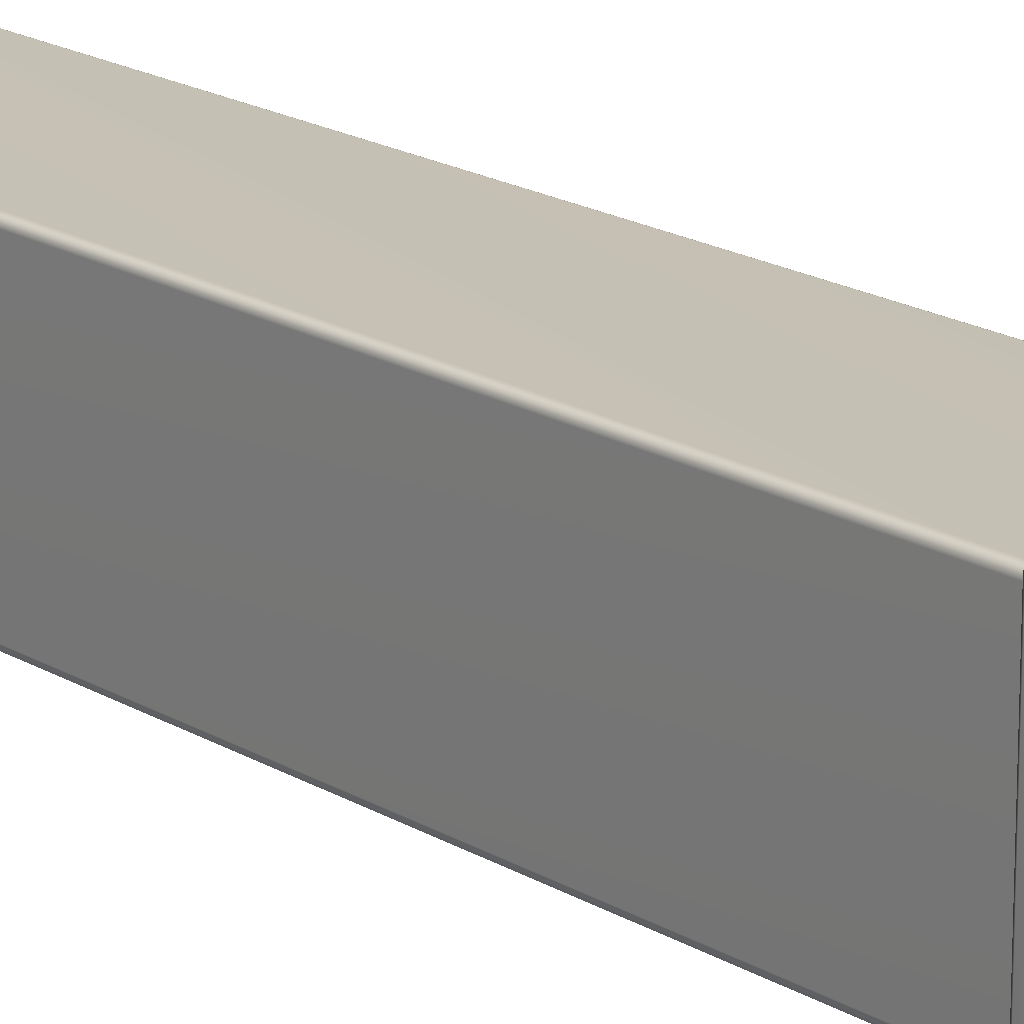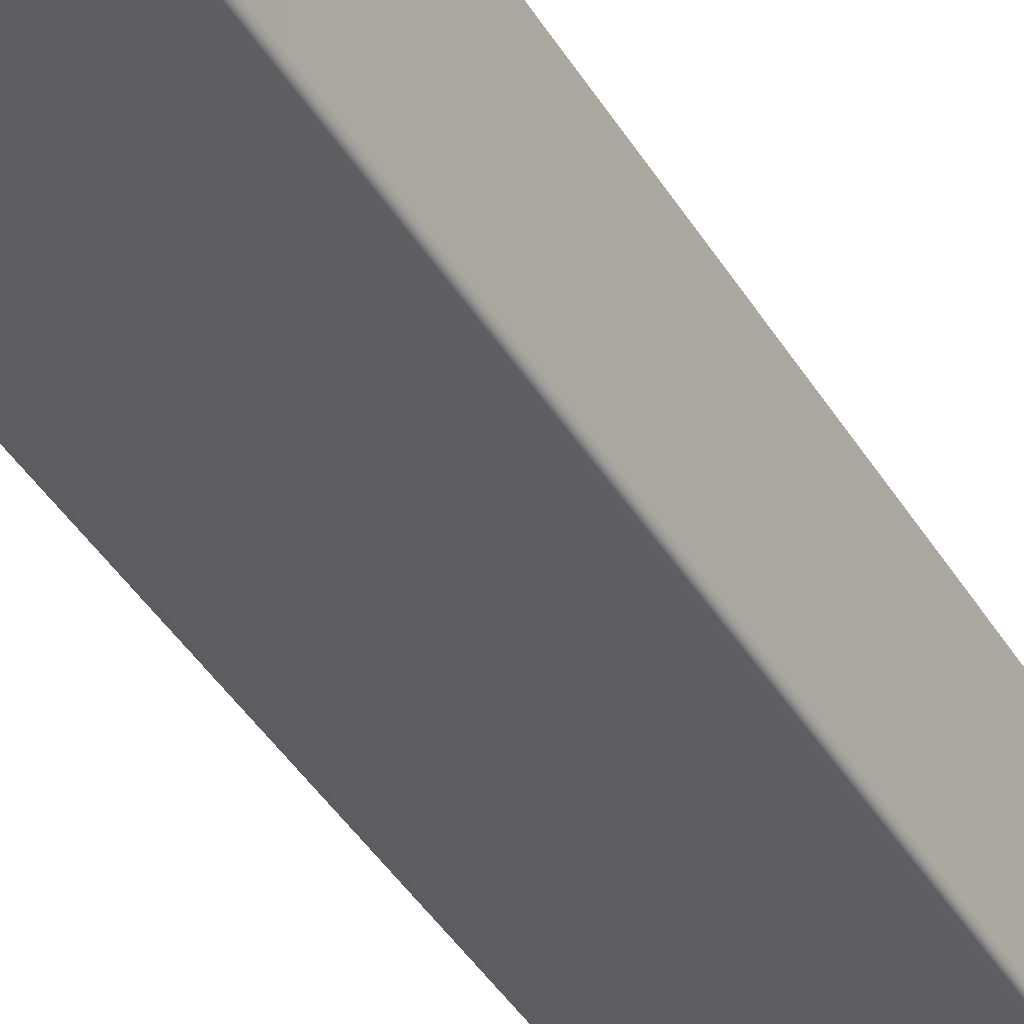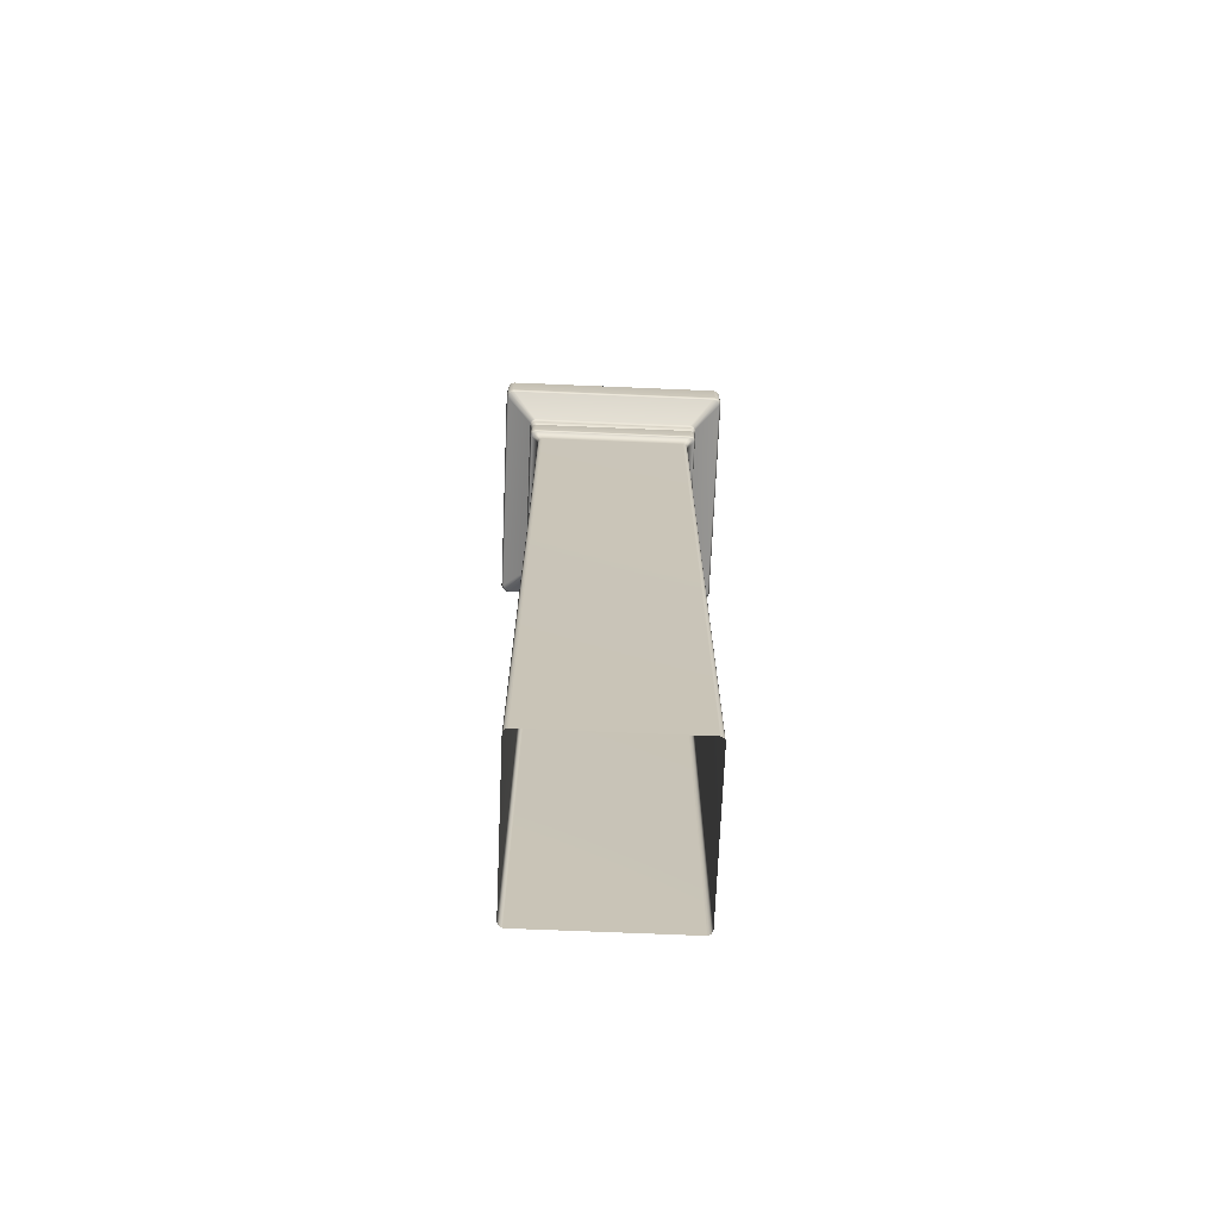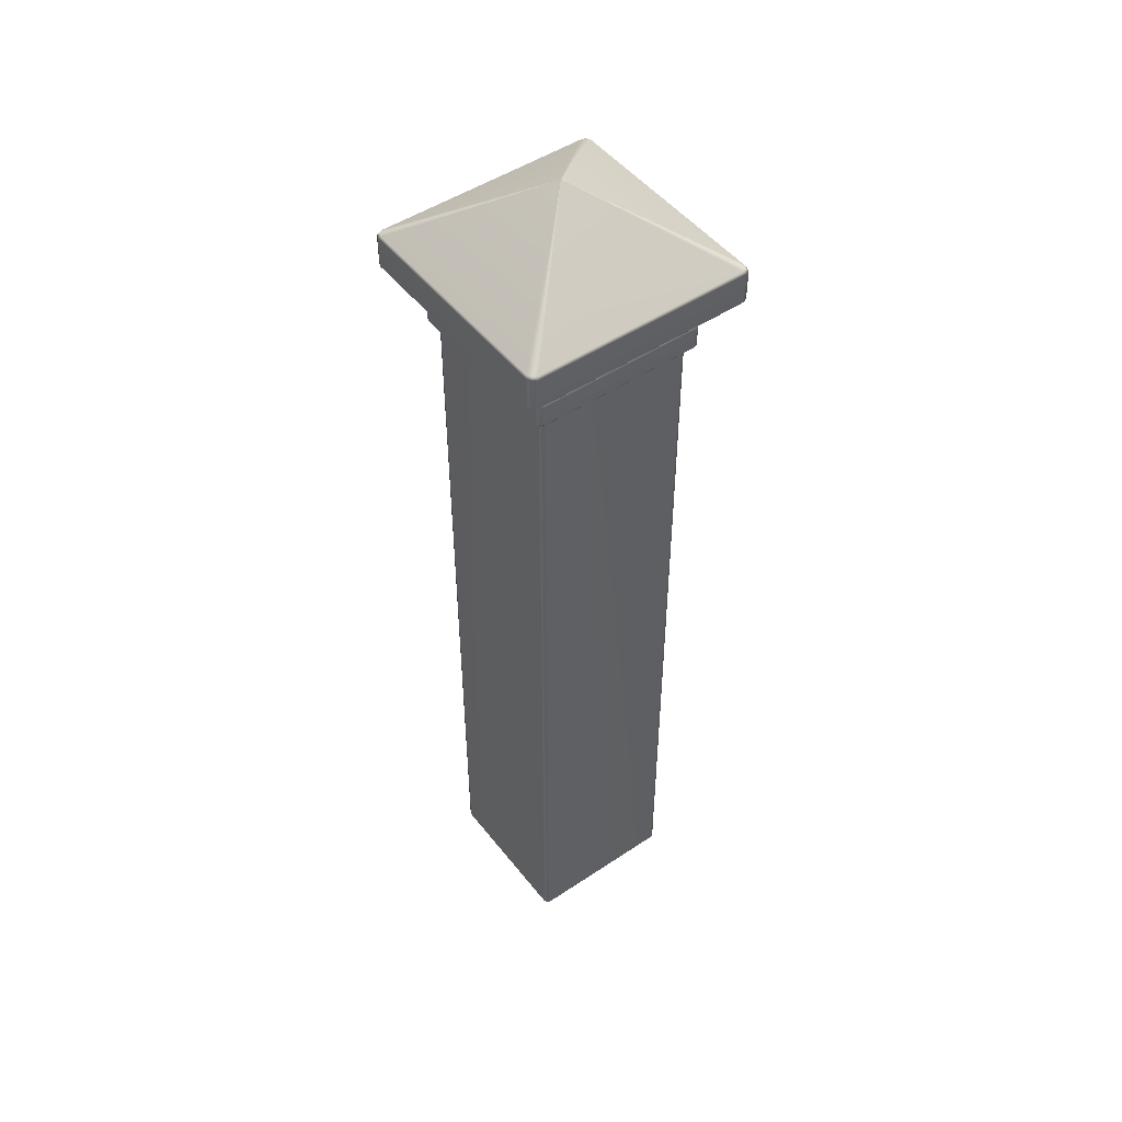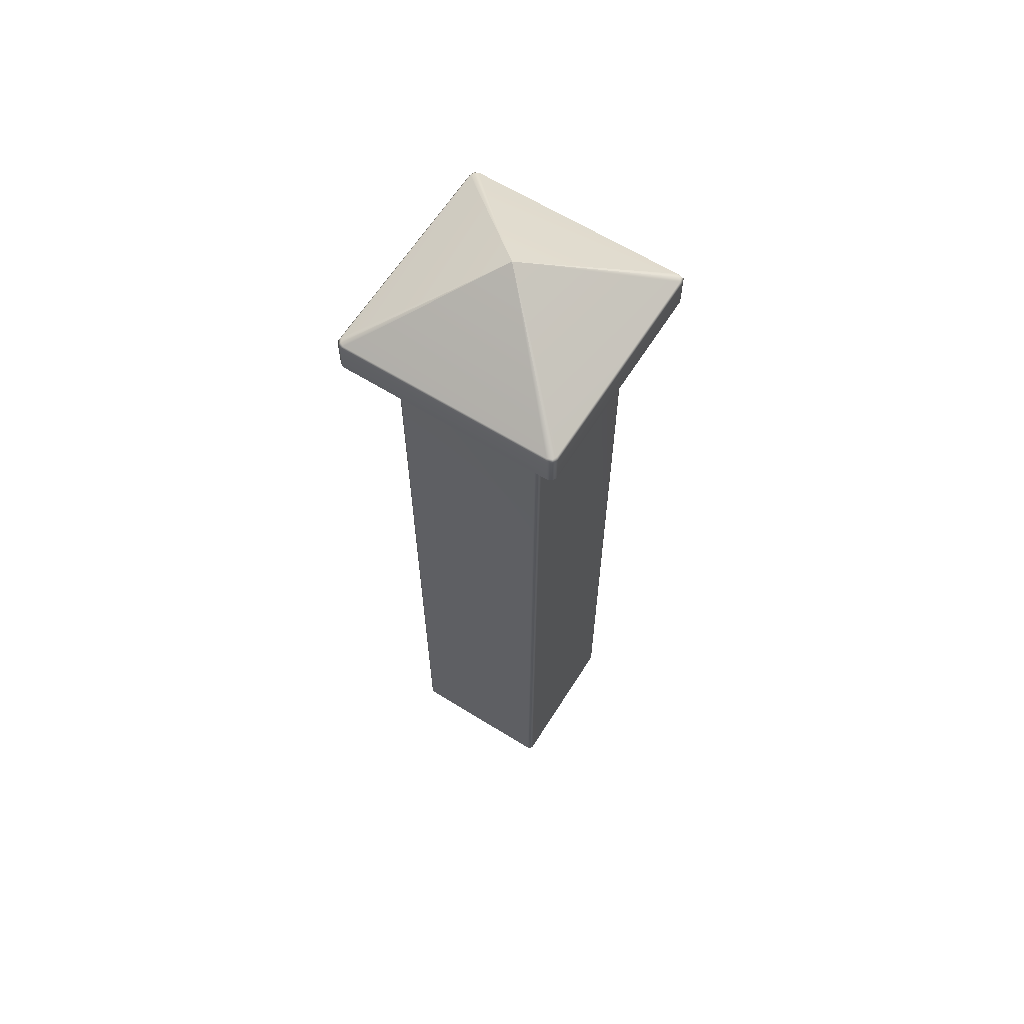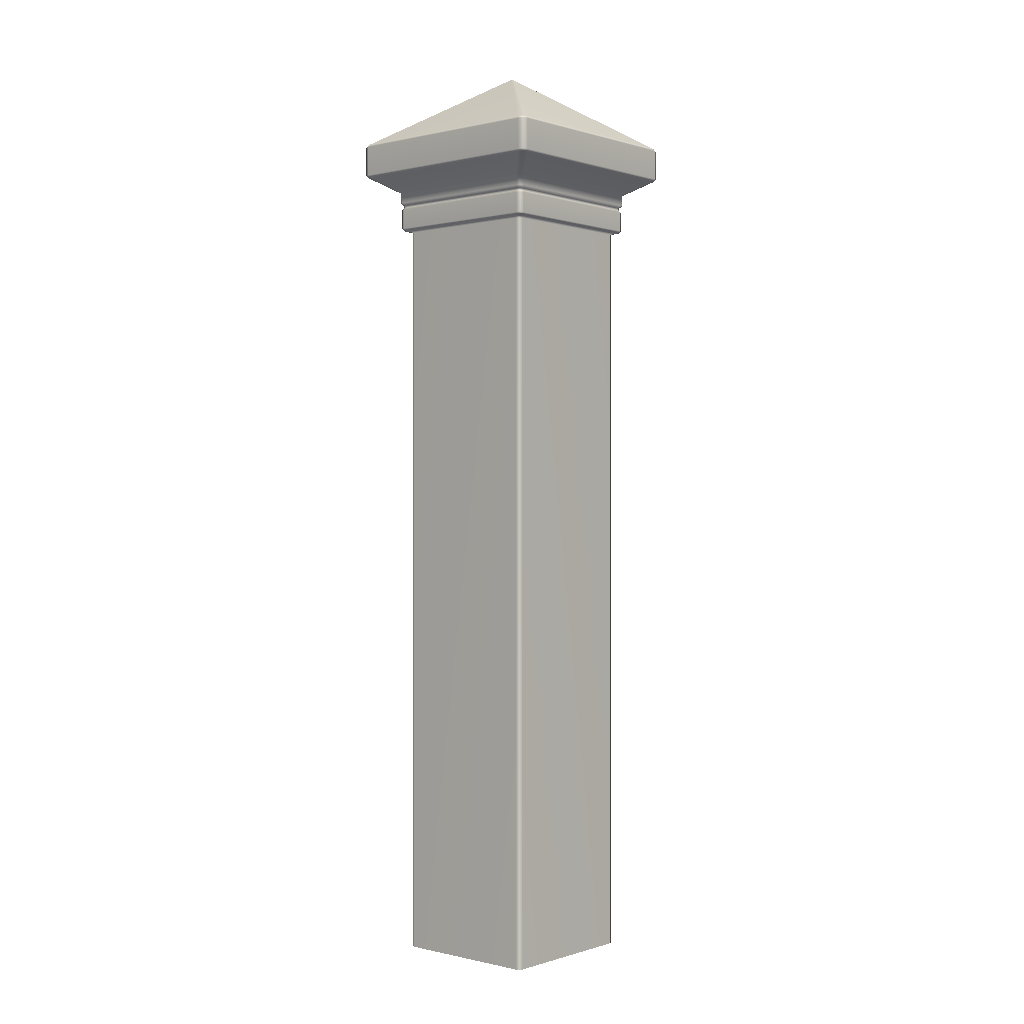
<metadata>
{"format":"obj","ext":"obj","renderer":"f3d","projection":"perspective","resolution":1024,"background":"white","views":[{"elev":18.7,"azim":138.6,"up":"+Z"},{"elev":-40.7,"azim":28.3,"up":"+Z"},{"elev":-70.4,"azim":177.6,"up":"+Y"},{"elev":49.0,"azim":53.5,"up":"+Y"},{"elev":63.1,"azim":122.2,"up":"+Y"},{"elev":0.0,"azim":-139.0,"up":"+Y"}]}
</metadata>
<code>
g default
v -16.09 0 -17.12
v 16.12 0 -17.12
v 16.83 0 -16.84
v 17.11 0 -16.08
v 17.12 0 16.11
v 16.74 0 16.74
v 16.11 0 17.11
v -16.1 0 17.11
v -16.83 0 16.83
v -17.12 0 16.13
v -17.12 0 -16.12
v -16.88 0 -16.85
v -16.09 170.4 -17.12
v 16.12 170.4 -17.12
v 16.83 170.4 -16.84
v 17.11 170.4 -16.08
v 17.12 170.4 16.11
v 16.74 170.4 16.74
v 16.11 170.4 17.11
v -16.1 170.4 17.11
v -16.83 170.4 16.83
v -17.12 170.4 16.13
v -17.12 170.4 -16.12
v -16.88 170.4 -16.85
v -17.45 170.9 -18.57
v 17.5 170.9 -18.57
v 18.26 170.9 -18.27
v 18.56 170.9 -17.45
v 18.57 170.9 17.48
v 18.17 170.9 18.17
v 17.48 170.9 18.57
v -17.47 170.9 18.57
v -18.26 170.9 18.26
v -18.57 170.9 17.5
v -18.58 170.9 -17.49
v -18.32 170.9 -18.29
v -17.74 171.4 -18.88
v 17.79 171.4 -18.88
v 18.57 171.4 -18.57
v 18.87 171.4 -17.74
v 18.88 171.4 17.77
v 18.47 171.4 18.47
v 17.77 171.4 18.88
v -17.76 171.4 18.88
v -18.56 171.4 18.57
v -18.88 171.4 17.79
v -18.89 171.4 -17.78
v -18.62 171.4 -18.59
v -17.74 175.9 -18.88
v 17.79 175.9 -18.88
v 18.57 175.9 -18.57
v 18.87 175.9 -17.74
v 18.88 175.9 17.77
v 18.47 175.9 18.47
v 17.77 175.9 18.88
v -17.76 175.9 18.88
v -18.56 175.9 18.57
v -18.88 175.9 17.79
v -18.89 175.9 -17.78
v -18.62 175.9 -18.59
v -17.45 176.3 -18.56
v 17.49 176.3 -18.56
v 18.26 176.3 -18.26
v 18.56 176.3 -17.44
v 18.57 176.3 17.48
v 18.16 176.3 18.16
v 17.47 176.3 18.56
v -17.47 176.3 18.56
v -18.25 176.3 18.26
v -18.57 176.3 17.5
v -18.57 176.3 -17.48
v -18.31 176.3 -18.28
v -17.45 176.8 -18.56
v 17.49 176.8 -18.56
v 18.26 176.8 -18.26
v 18.56 176.8 -17.44
v 18.57 176.8 17.48
v 18.16 176.8 18.16
v 17.47 176.8 18.56
v -17.47 176.8 18.56
v -18.25 176.8 18.26
v -18.57 176.8 17.5
v -18.57 176.8 -17.48
v -18.31 176.8 -18.28
v -18.03 177.5 -19.18
v 18.07 177.5 -19.18
v 18.87 177.5 -18.87
v 19.18 177.5 -18.02
v 19.19 177.5 18.06
v 18.77 177.5 18.77
v 18.05 177.5 19.18
v -18.05 177.5 19.18
v -18.86 177.5 18.87
v -19.18 177.5 18.08
v -19.19 177.5 -18.06
v -18.92 177.5 -18.89
v -18.03 179.9 -19.18
v 18.07 179.9 -19.18
v 18.87 179.9 -18.87
v 19.18 179.9 -18.02
v 19.19 179.9 18.06
v 18.77 179.9 18.77
v 18.05 179.9 19.18
v -18.05 179.9 19.18
v -18.86 179.9 18.87
v -19.18 179.9 18.08
v -19.19 179.9 -18.06
v -18.92 179.9 -18.89
v -23.13 183.4 -24.61
v 23.2 183.4 -24.61
v 24.22 183.4 -24.22
v 24.62 183.4 -23.13
v 24.63 183.4 23.18
v 24.09 183.4 24.09
v 23.17 183.4 24.62
v -23.16 183.4 24.62
v -24.2 183.4 24.22
v -24.61 183.4 23.21
v -24.62 183.4 -23.18
v -24.28 183.4 -24.24
v -23.52 184 -25.02
v 23.59 184 -25.02
v 24.62 184 -24.62
v 25.03 184 -23.51
v 25.04 184 23.57
v 24.5 184 24.5
v 23.56 184 25.03
v -23.54 184 25.03
v -24.6 184 24.62
v -25.02 184 23.59
v -25.03 184 -23.56
v -24.68 184 -24.64
v -23.52 190.7 -25.02
v 23.59 190.7 -25.02
v 24.62 190.7 -24.62
v 25.03 190.7 -23.51
v 25.04 190.7 23.57
v 24.5 190.7 24.5
v 23.56 190.7 25.03
v -23.54 190.7 25.03
v -24.6 190.7 24.62
v -25.02 190.7 23.59
v -25.03 190.7 -23.56
v -24.68 190.7 -24.64
v -23.13 191.3 -24.6
v 23.19 191.3 -24.61
v 24.21 191.3 -24.21
v 24.61 191.3 -23.12
v 24.62 191.3 23.18
v 24.09 191.3 24.09
v 23.17 191.3 24.62
v -23.15 191.3 24.62
v -24.19 191.3 24.21
v -24.61 191.3 23.2
v -24.62 191.3 -23.17
v -24.27 191.3 -24.23
v -0.08264 207.5 -0.06624
v 0.04748 207.5 -0.06625
v 0.05034 207.5 -0.06513
v 0.05146 207.5 -0.06207
v 0.0515 207.5 0.06798
v 0.04999 207.5 0.07054
v 0.04741 207.5 0.07202
v -0.0827 207.5 0.07202
v -0.08563 207.5 0.07088
v -0.08679 207.5 0.06805
v -0.08682 207.5 -0.06221
v -0.08586 207.5 -0.06519
g pilier_stuc
f 157 168 167 166 165 164 163 162 161 160 159 158
f 1 13 14 2
f 2 14 15 3
f 3 15 16 4
f 4 16 17 5
f 5 17 18 6
f 6 18 19 7
f 7 19 20 8
f 8 20 21 9
f 9 21 22 10
f 10 22 23 11
f 11 23 24 12
f 12 24 13 1
f 13 25 26 14
f 14 26 27 15
f 15 27 28 16
f 16 28 29 17
f 17 29 30 18
f 18 30 31 19
f 19 31 32 20
f 20 32 33 21
f 21 33 34 22
f 22 34 35 23
f 23 35 36 24
f 24 36 25 13
f 25 37 38 26
f 26 38 39 27
f 27 39 40 28
f 28 40 41 29
f 29 41 42 30
f 30 42 43 31
f 31 43 44 32
f 32 44 45 33
f 33 45 46 34
f 34 46 47 35
f 35 47 48 36
f 36 48 37 25
f 37 49 50 38
f 38 50 51 39
f 39 51 52 40
f 40 52 53 41
f 41 53 54 42
f 42 54 55 43
f 43 55 56 44
f 44 56 57 45
f 45 57 58 46
f 46 58 59 47
f 47 59 60 48
f 48 60 49 37
f 49 61 62 50
f 50 62 63 51
f 51 63 64 52
f 52 64 65 53
f 53 65 66 54
f 54 66 67 55
f 55 67 68 56
f 56 68 69 57
f 57 69 70 58
f 58 70 71 59
f 59 71 72 60
f 60 72 61 49
f 61 73 74 62
f 62 74 75 63
f 63 75 76 64
f 64 76 77 65
f 65 77 78 66
f 66 78 79 67
f 67 79 80 68
f 68 80 81 69
f 69 81 82 70
f 70 82 83 71
f 71 83 84 72
f 72 84 73 61
f 73 85 86 74
f 74 86 87 75
f 75 87 88 76
f 76 88 89 77
f 77 89 90 78
f 78 90 91 79
f 79 91 92 80
f 80 92 93 81
f 81 93 94 82
f 82 94 95 83
f 83 95 96 84
f 84 96 85 73
f 85 97 98 86
f 86 98 99 87
f 87 99 100 88
f 88 100 101 89
f 89 101 102 90
f 90 102 103 91
f 91 103 104 92
f 92 104 105 93
f 93 105 106 94
f 94 106 107 95
f 95 107 108 96
f 96 108 97 85
f 97 109 110 98
f 98 110 111 99
f 99 111 112 100
f 100 112 113 101
f 101 113 114 102
f 102 114 115 103
f 103 115 116 104
f 104 116 117 105
f 105 117 118 106
f 106 118 119 107
f 107 119 120 108
f 108 120 109 97
f 109 121 122 110
f 110 122 123 111
f 111 123 124 112
f 112 124 125 113
f 113 125 126 114
f 114 126 127 115
f 115 127 128 116
f 116 128 129 117
f 117 129 130 118
f 118 130 131 119
f 119 131 132 120
f 120 132 121 109
f 121 133 134 122
f 122 134 135 123
f 123 135 136 124
f 124 136 137 125
f 125 137 138 126
f 126 138 139 127
f 127 139 140 128
f 128 140 141 129
f 129 141 142 130
f 130 142 143 131
f 131 143 144 132
f 132 144 133 121
f 133 145 146 134
f 134 146 147 135
f 135 147 148 136
f 136 148 149 137
f 137 149 150 138
f 138 150 151 139
f 139 151 152 140
f 140 152 153 141
f 141 153 154 142
f 142 154 155 143
f 143 155 156 144
f 144 156 145 133
f 145 157 158 146
f 146 158 159 147
f 147 159 160 148
f 148 160 161 149
f 149 161 162 150
f 150 162 163 151
f 151 163 164 152
f 152 164 165 153
f 153 165 166 154
f 154 166 167 155
f 155 167 168 156
f 156 168 157 145

</code>
